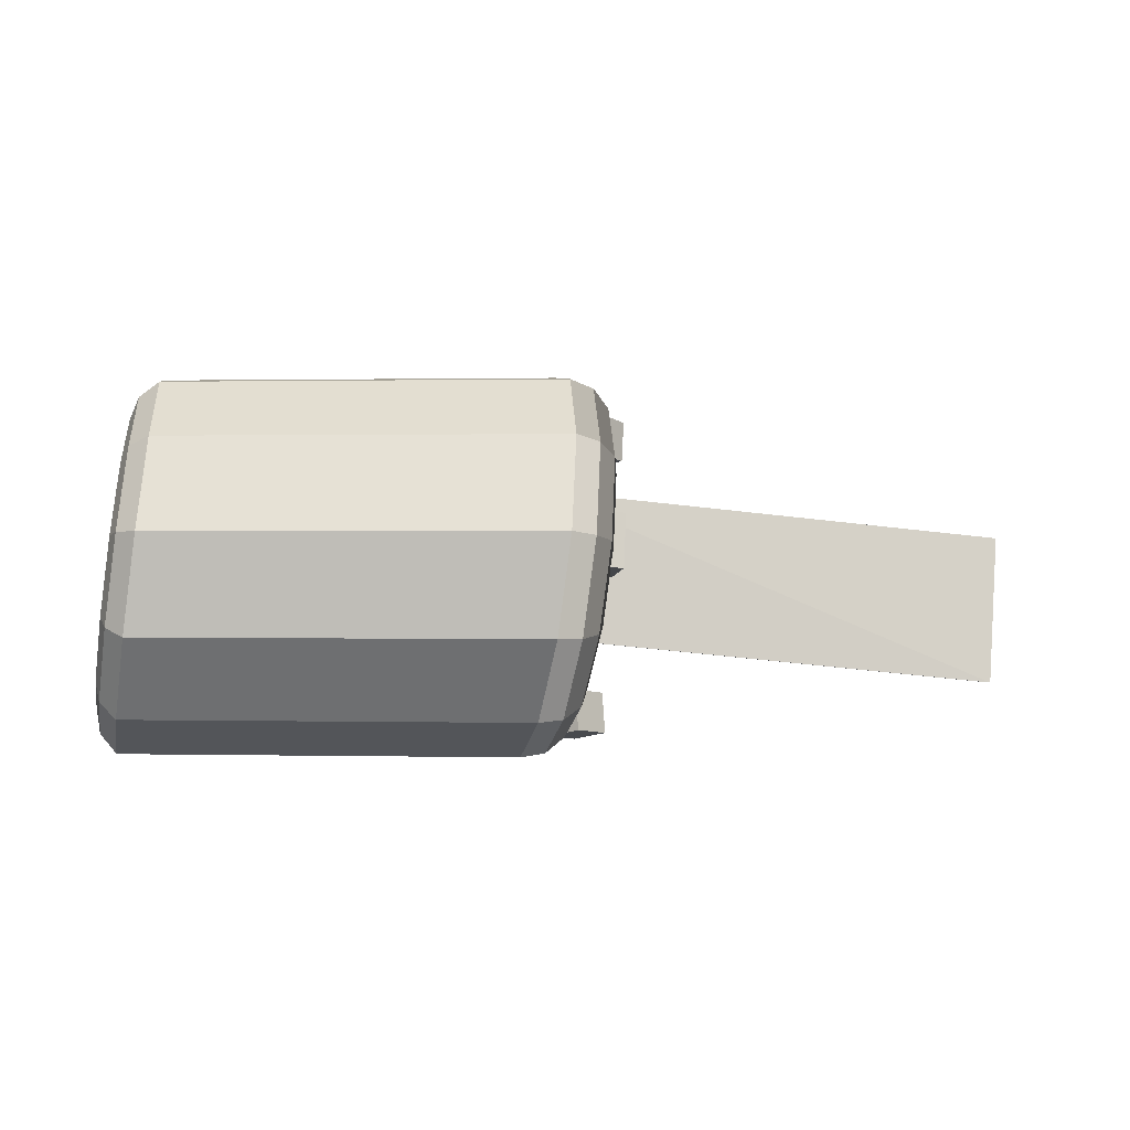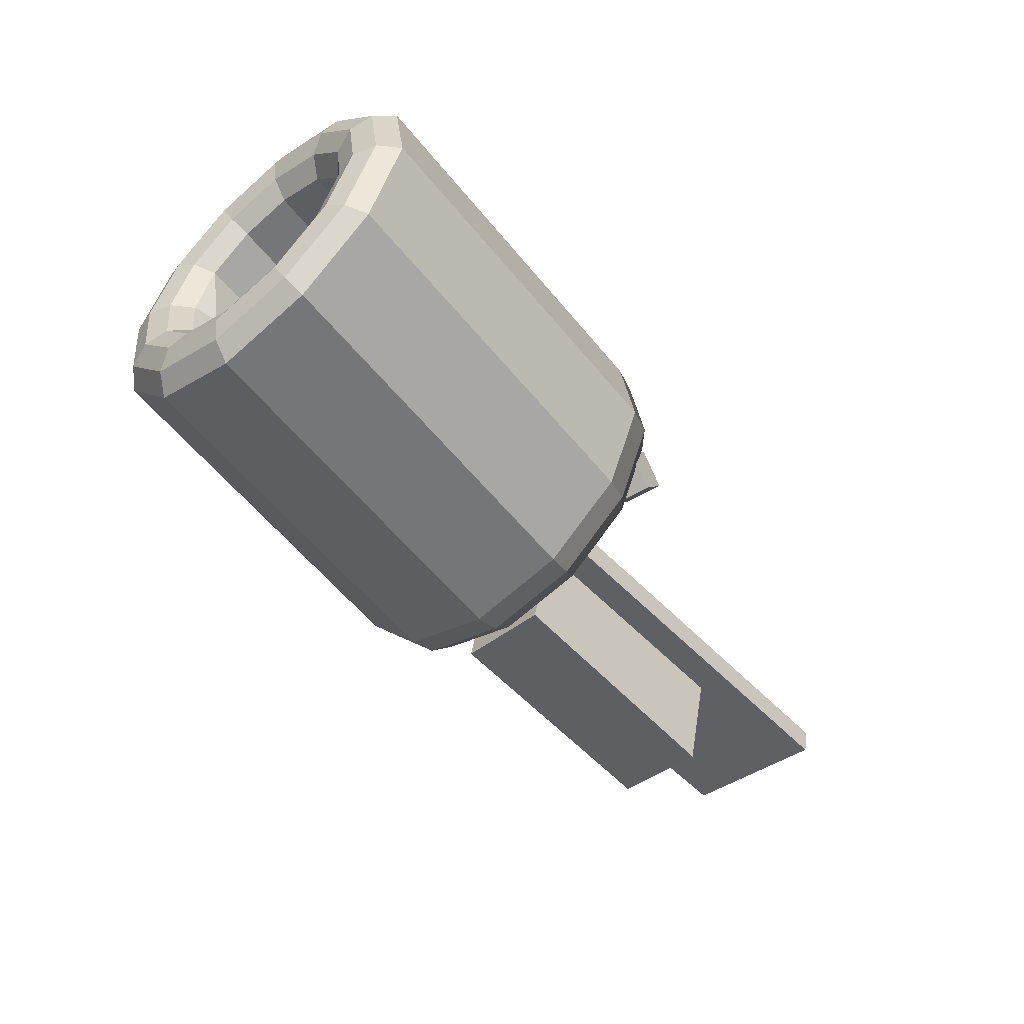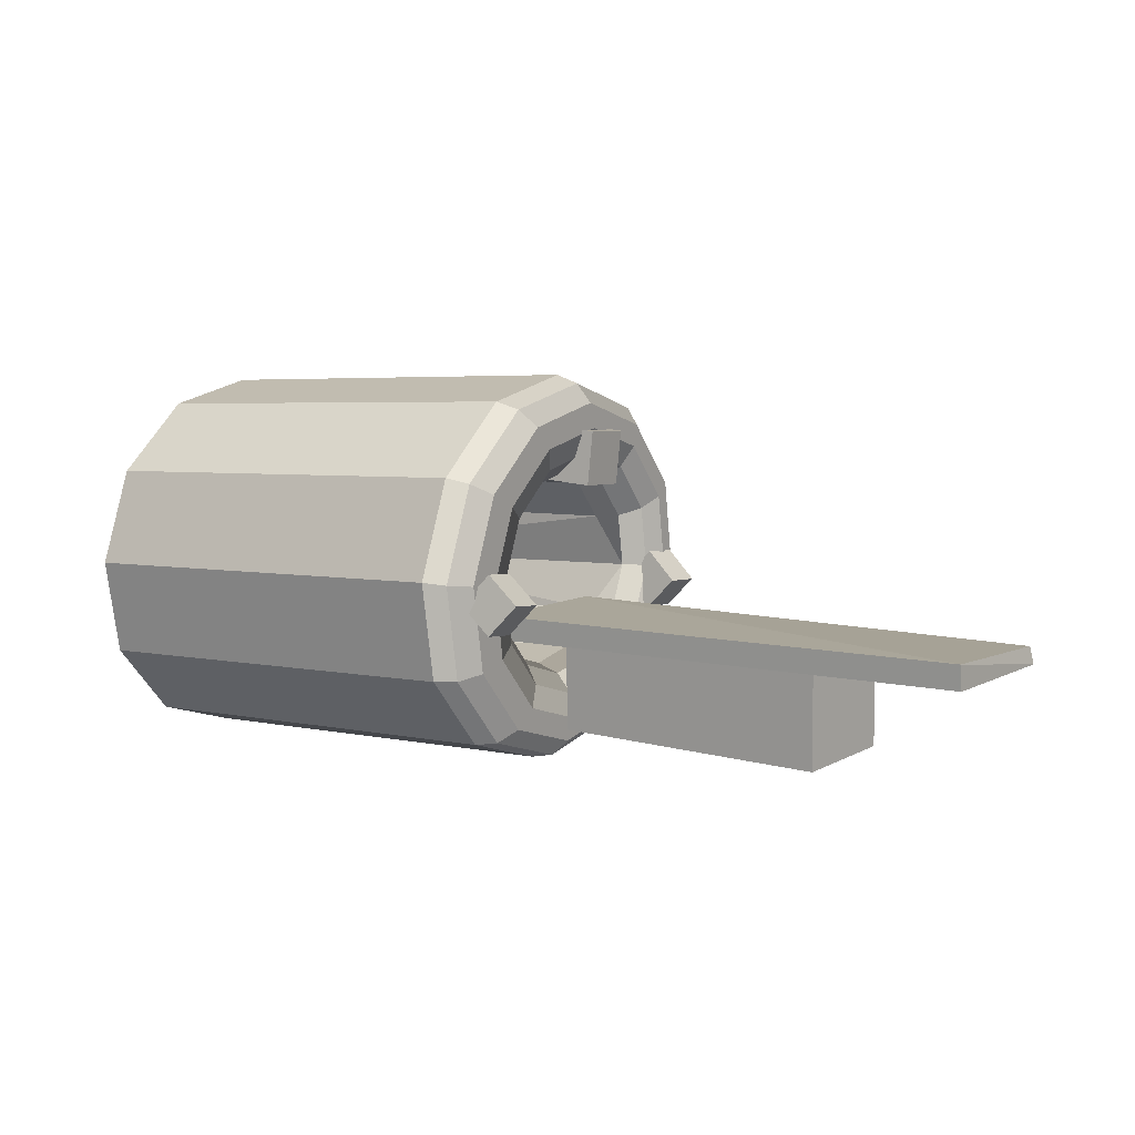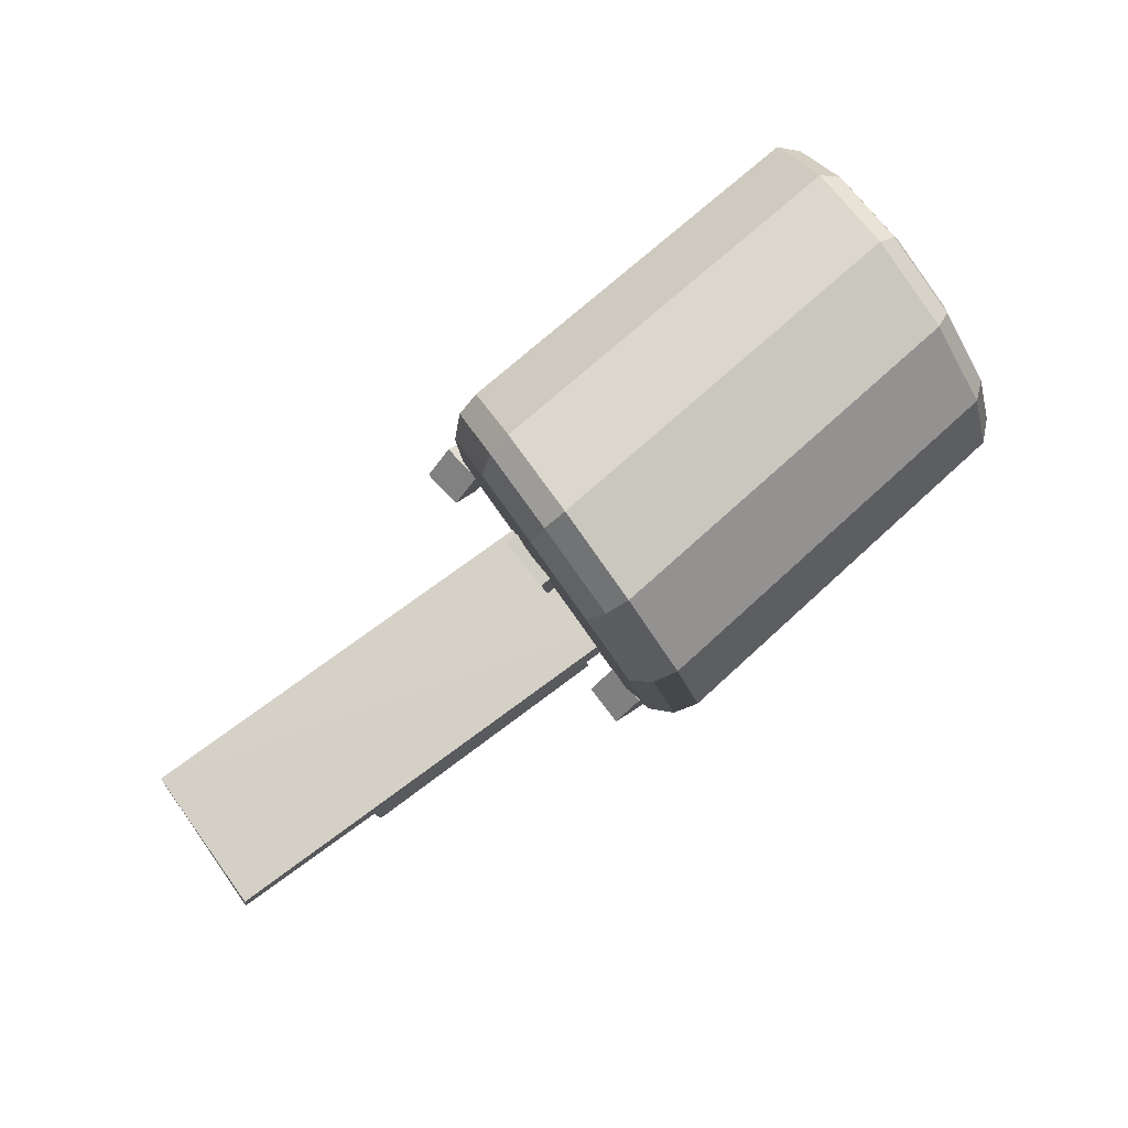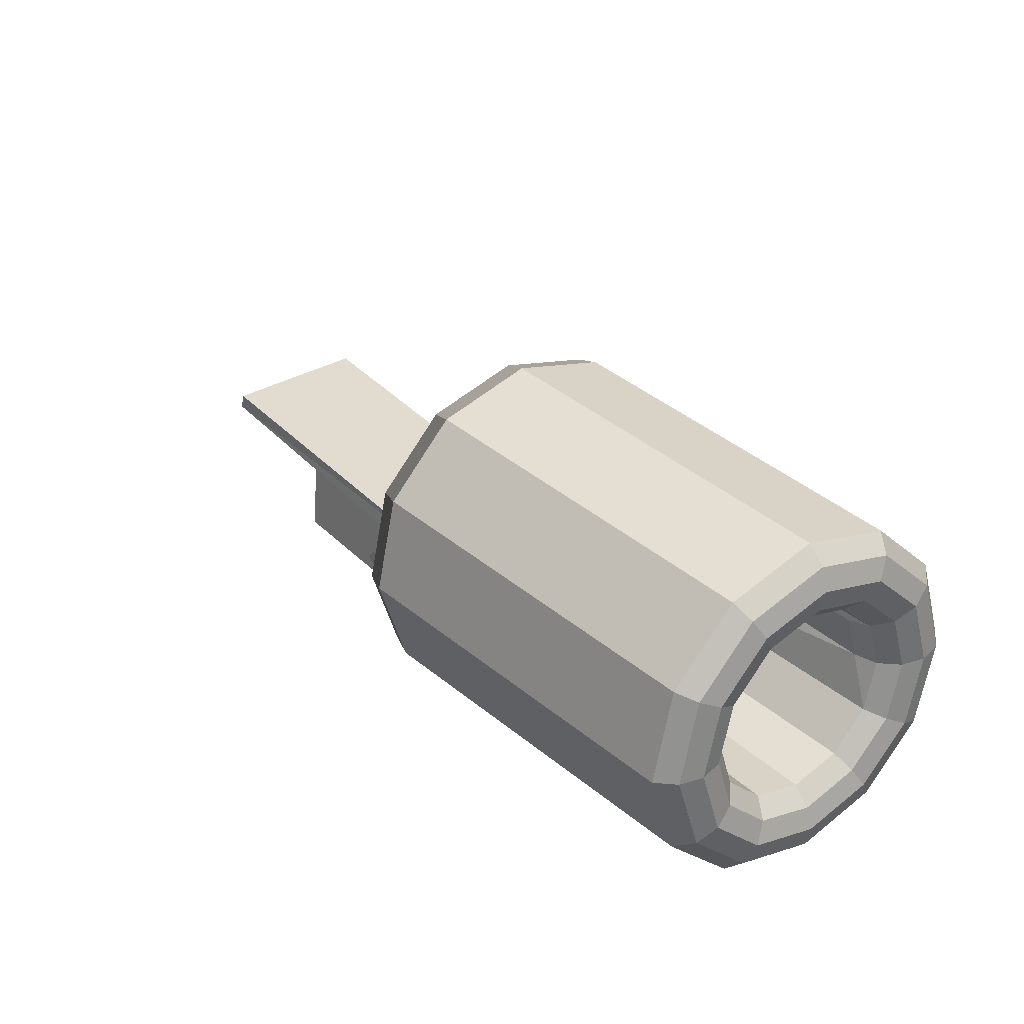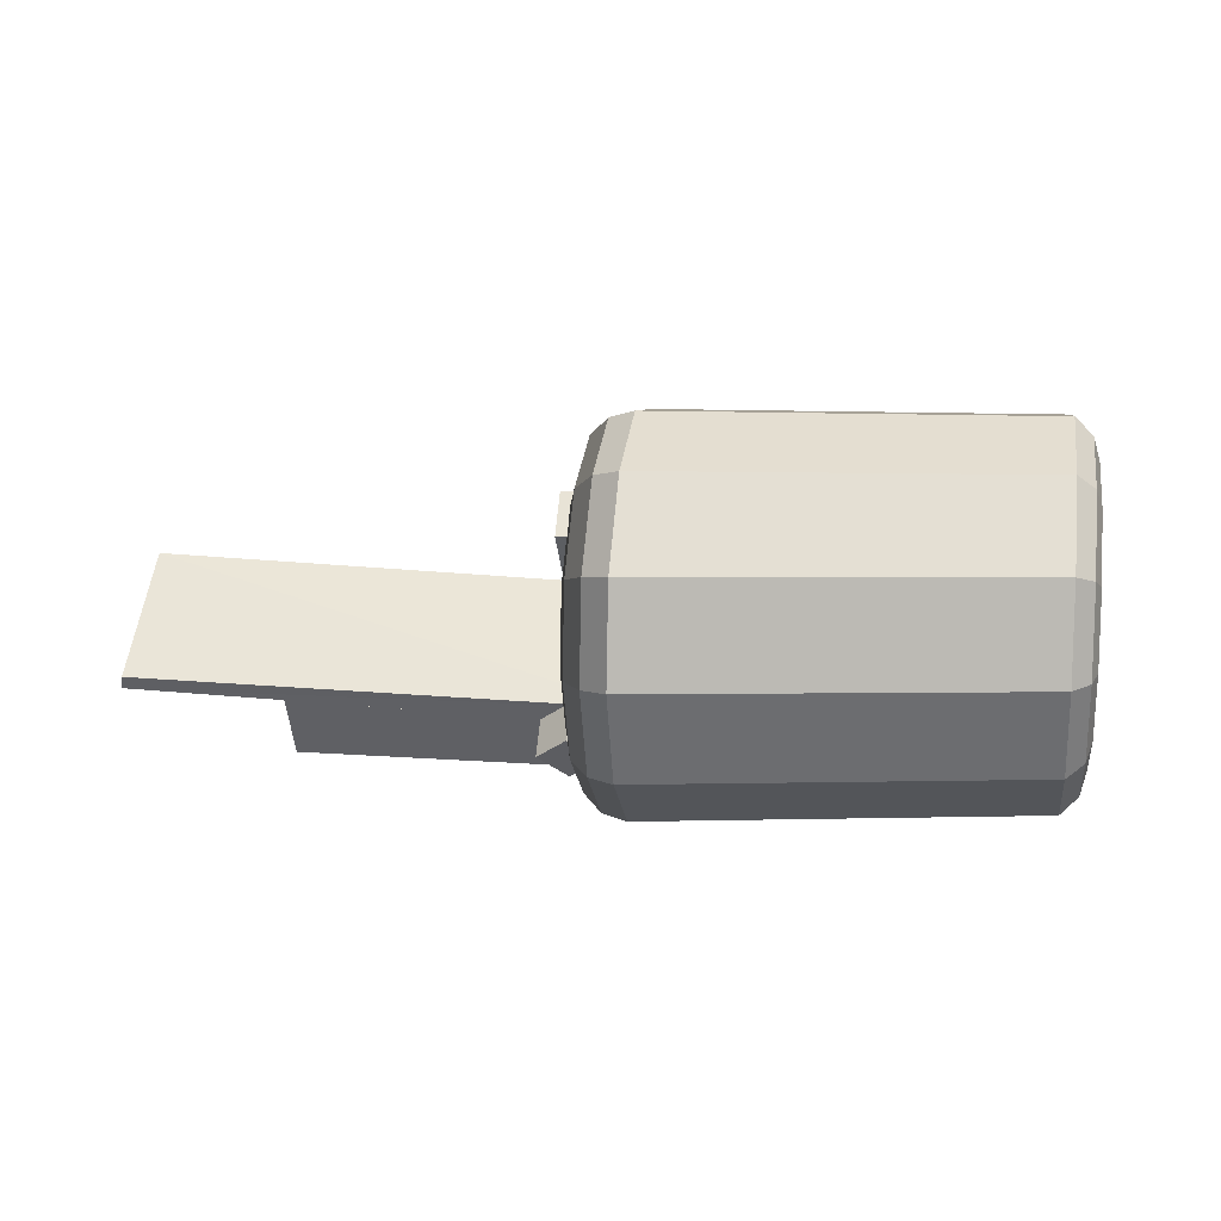
<metadata>
{"format":"obj","ext":"obj","renderer":"f3d","projection":"perspective","resolution":1024,"background":"white","views":[{"elev":-11.5,"azim":175.9,"up":"+Z"},{"elev":-46.9,"azim":126.4,"up":"+Y"},{"elev":2.9,"azim":-149.6,"up":"+Y"},{"elev":78.5,"azim":-40.2,"up":"+Y"},{"elev":38.3,"azim":48.8,"up":"+Y"},{"elev":53.2,"azim":2.0,"up":"+Y"}]}
</metadata>
<code>
v 0.00242 0.3824 -0.01866
v 0.02289 0.3297 -0.1942
v 0.03617 0.3815 -0.2244
v 0.01229 0.443 -0.01958
v 0.07743 0.4228 -0.2437
v 0.05105 0.4907 -0.01755
v 0.1356 0.4423 -0.2472
v 0.1083 0.5126 -0.01311
v 1.097 0.4509 -0.2562
v 1.071 0.5188 -0.03
v 1.142 0.4186 -0.2294
v 1.118 0.48 -0.02465
v 1.16 0.3699 -0.1966
v 1.14 0.4226 -0.02104
v 1.147 0.318 -0.1664
v 1.13 0.362 -0.02012
v 1.106 0.2768 -0.147
v 1.091 0.3143 -0.02215
v 0.1456 0.2413 -0.1211
v 0.1319 0.2764 -0.004053
v 0.08605 0.2487 -0.1346
v 0.07149 0.2862 -0.0097
v 0.04115 0.281 -0.1613
v 0.02409 0.3249 -0.01505
v 0.04736 0.1962 -0.319
v 0.06472 0.2258 -0.37
v 0.109 0.2508 -0.4046
v 0.1682 0.2643 -0.4136
v 1.129 0.2789 -0.4171
v 1.171 0.2628 -0.3751
v 1.185 0.2364 -0.3214
v 1.167 0.2068 -0.2704
v 1.123 0.1819 -0.2358
v 1.064 0.1683 -0.2268
v 0.1035 0.1537 -0.2234
v 0.06154 0.1698 -0.2654
v 0.06927 0.01766 -0.3598
v 0.09029 0.01754 -0.4175
v 0.1372 0.02071 -0.4571
v 0.1975 0.02632 -0.4679
v 1.157 0.04883 -0.4696
v 1.196 0.05456 -0.4226
v 1.207 0.05793 -0.3621
v 1.186 0.05805 -0.3044
v 1.139 0.05488 -0.2648
v 1.078 0.04927 -0.254
v 0.119 0.02676 -0.2523
v 0.0798 0.02103 -0.2993
v 0.08276 -0.158 -0.3055
v 0.106 -0.1875 -0.3542
v 0.1546 -0.2057 -0.3871
v 0.2154 -0.208 -0.3955
v 1.174 -0.1776 -0.3996
v 1.212 -0.1504 -0.3592
v 1.22 -0.1178 -0.3078
v 1.197 -0.08838 -0.2591
v 1.148 -0.07011 -0.2262
v 0.1855 -0.08384 -0.1952
v 0.1286 -0.09823 -0.2137
v 0.09104 -0.1254 -0.254
v 0.0842 -0.2839 -0.1706
v 0.1077 -0.3342 -0.1969
v 0.1564 -0.3679 -0.2134
v 0.2174 -0.3757 -0.2158
v 1.176 -0.3397 -0.2259
v 1.214 -0.2972 -0.202
v 1.222 -0.2436 -0.173
v 1.198 -0.1932 -0.1468
v 1.149 -0.1596 -0.1303
v 0.1864 -0.1677 -0.1054
v 0.1297 -0.1877 -0.1178
v 0.09224 -0.2302 -0.1417
v 0.07321 -0.3261 0.008524
v 0.09488 -0.3835 0.01214
v 0.1423 -0.4223 0.01749
v 0.2027 -0.432 0.02313
v 1.162 -0.3942 0.005034
v 1.201 -0.3465 0.007065
v 1.211 -0.2858 0.006149
v 1.189 -0.2284 0.002533
v 1.141 -0.1896 -0.002815
v 0.1791 -0.1959 0.01407
v 0.1218 -0.2178 0.009639
v 0.08308 -0.2654 0.007608
v 0.05274 -0.2734 0.1841
v 0.071 -0.322 0.2169
v 0.1159 -0.3544 0.2437
v 0.1754 -0.3618 0.2572
v 1.136 -0.3263 0.2312
v 1.177 -0.285 0.2119
v 1.19 -0.2331 0.1817
v 1.172 -0.1845 0.1488
v 1.127 -0.1522 0.122
v 0.1655 -0.1607 0.1311
v 0.1073 -0.1803 0.1345
v 0.06602 -0.2215 0.1539
v 0.02827 -0.1399 0.3089
v 0.04245 -0.1663 0.3626
v 0.08436 -0.1824 0.4046
v 0.1428 -0.1838 0.4236
v 1.104 -0.1542 0.3921
v 1.148 -0.1293 0.3575
v 1.166 -0.09965 0.3065
v 1.151 -0.07327 0.2529
v 1.11 -0.05721 0.2109
v 0.1491 -0.07175 0.2143
v 0.08988 -0.08533 0.2233
v 0.04563 -0.1103 0.2579
v 0.006359 0.0386 0.3496
v 0.01688 0.04197 0.4101
v 0.05613 0.04769 0.4571
v 0.1136 0.05424 0.4779
v 1.076 0.07581 0.4446
v 1.123 0.07898 0.405
v 1.144 0.07887 0.3473
v 1.133 0.07549 0.2868
v 1.094 0.06977 0.2398
v 1.036 0.06323 0.2189
v 0.07429 0.04165 0.2523
v 0.02737 0.03848 0.2919
v -0.007125 0.2143 0.2953
v 0.001153 0.247 0.3467
v 0.03875 0.2741 0.3871
v 0.09559 0.2885 0.4055
v 1.058 0.3022 0.3746
v 1.107 0.284 0.3417
v 1.13 0.2546 0.2929
v 1.122 0.2219 0.2415
v 1.084 0.1948 0.2012
v 0.1256 0.1644 0.2053
v 0.0647 0.1666 0.2136
v 0.01613 0.1849 0.2466
v -0.008567 0.3401 0.1605
v -0.0005292 0.3938 0.1895
v 0.03689 0.4363 0.2133
v 0.09367 0.4563 0.2258
v 1.057 0.4644 0.2009
v 1.105 0.4308 0.1844
v 1.129 0.3804 0.1581
v 1.121 0.3268 0.1292
v 1.083 0.2843 0.1053
v 0.1246 0.2483 0.1154
v 0.06367 0.2561 0.1178
v 0.01493 0.2898 0.1343
v -1.041 -0.1486 0.1249
v -1.005 -0.1769 -0.2423
v -1.006 -0.1191 -0.2522
v 0.1595 -0.09866 0.2232
v 0.1586 -0.0408 0.2133
v 0.1944 -0.06912 -0.1538
v 0.1953 -0.127 -0.1439
v -1.033 -0.108 0.1213
v -0.6534 -0.3608 0.1488
v -0.6044 -0.3952 -0.09394
v -0.6219 -0.1488 -0.1324
v -0.6709 -0.1144 0.1103
v 0.01121 -0.3131 0.1965
v -0.006287 -0.06671 0.158
v 0.04266 -0.1011 -0.08471
v 0.06015 -0.3475 -0.04624
v 0.1022 0.3928 0.06566
v 0.1073 0.3894 -0.06419
v 0.1228 0.2604 -0.06027
v 0.1177 0.2638 0.06959
v -0.02673 0.3772 0.06101
v -0.01124 0.2481 0.06494
v -0.006153 0.2448 -0.06492
v -0.02164 0.3738 -0.06885
v 0.08079 0.007452 0.3867
v 0.08584 0.007093 0.2868
v 0.01802 -0.06633 0.2836
v 0.01297 -0.06597 0.3835
v 0.007481 0.07535 0.3827
v -0.06034 0.001929 0.3795
v -0.05529 0.001569 0.2797
v 0.01253 0.07499 0.2828
v 0.1346 -0.02926 -0.31
v 0.1281 -0.02583 -0.4097
v 0.05678 -0.09584 -0.4075
v 0.06319 -0.09927 -0.3078
v 0.06481 0.04207 -0.3031
v -0.006556 -0.02794 -0.3009
v -0.01297 -0.02451 -0.4006
v 0.0584 0.0455 -0.4028
f 4 3 2 1
f 6 5 3 4
f 8 7 5 6
f 10 9 7 8
f 12 11 9 10
f 14 13 11 12
f 16 15 13 14
f 18 17 15 16
f 20 19 17 18
f 22 21 19 20
f 24 23 21 22
f 1 2 23 24
f 3 26 25 2
f 5 27 26 3
f 7 28 27 5
f 11 30 29 9
f 13 31 30 11
f 15 32 31 13
f 17 33 32 15
f 19 34 33
f 21 35 19
f 23 36 35 21
f 2 25 36 23
f 26 38 37 25
f 27 39 38 26
f 28 40 39 27
f 30 42 41 29
f 31 43 42 30
f 32 44 43 31
f 33 45 44 32
f 34 46 45 33
f 35 47 46 34
f 36 48 47 35
f 25 37 48 36
f 38 50 49 37
f 39 51 50 38
f 40 52 51 39
f 42 54 53 41
f 43 55 54 42
f 44 56 55 43
f 45 57 56 44
f 46 58 57
f 47 59 58
f 48 60 59 47
f 37 49 60 48
f 50 62 61 49
f 51 63 62 50
f 52 64 63 51
f 53 65 64 52
f 54 66 65 53
f 55 67 66 54
f 56 68 67 55
f 57 69 68 56
f 58 70 69 57
f 59 71 70 58
f 60 72 71 59
f 49 61 72 60
f 62 74 73 61
f 63 75 74 62
f 64 76 75 63
f 65 77 76 64
f 66 78 77 65
f 67 79 78 66
f 68 80 79 67
f 69 81 80 68
f 70 82 81 69
f 71 83 82 70
f 72 84 83 71
f 61 73 84 72
f 74 86 85 73
f 75 87 86 74
f 76 88 87 75
f 77 89 88 76
f 78 90 89 77
f 79 91 90 78
f 80 92 91 79
f 81 93 92 80
f 82 94 93 81
f 83 95 94 82
f 84 96 95 83
f 73 85 96 84
f 86 98 97 85
f 87 99 98 86
f 88 100 99 87
f 89 101 100 88
f 90 102 101 89
f 91 103 102 90
f 92 104 103 91
f 93 105 104 92
f 94 106 105 93
f 95 107 106 94
f 96 108 107 95
f 85 97 108 96
f 98 110 109 97
f 99 111 110 98
f 100 112 111 99
f 102 114 113 101
f 103 115 114 102
f 104 116 115 103
f 105 117 116 104
f 106 118 105
f 107 119 106
f 108 120 119 107
f 97 109 120 108
f 110 122 121 109
f 111 123 122 110
f 112 124 123 111
f 114 126 125 113
f 115 127 126 114
f 116 128 127 115
f 117 129 128 116
f 118 130 129
f 119 131 130
f 120 132 131 119
f 109 121 132 120
f 122 134 133 121
f 123 135 134 122
f 124 136 135 123
f 126 138 137 125
f 127 139 138 126
f 128 140 139 127
f 129 141 140 128
f 130 142 141 129
f 131 143 142 130
f 132 144 143 131
f 121 133 144 132
f 134 4 1 133
f 135 6 4 134
f 136 8 6 135
f 137 10 8 136
f 138 12 10 137
f 139 14 12 138
f 140 16 14 139
f 141 18 16 140
f 142 20 18 141
f 143 22 20 142
f 144 24 22 143
f 133 1 24 144
f 118 117 105
f 129 117 118
f 33 17 19
f 57 45 46
f 119 118 106
f 130 118 119
f 35 34 19
f 58 46 47
f 147 146 145
f 151 150 149 148
f 146 151 148 145
f 149 150 147
f 148 149 145
f 147 150 151 146
f 145 152 147
f 147 152 149
f 149 152 145
f 156 155 154 153
f 160 159 158 157
f 154 160 157 153
f 158 159 155 156
f 157 158 156 153
f 155 159 160 154
f 172 171 170 169
f 176 175 174 173
f 170 176 173 169
f 174 175 171 172
f 173 174 172 169
f 171 175 176 170
f 180 179 178 177
f 184 183 182 181
f 178 184 181 177
f 182 183 179 180
f 181 182 180 177
f 179 183 184 178
f 9 29 28 7
f 29 41 40 28
f 41 53 52 40
f 101 113 112 100
f 113 125 124 112
f 125 137 136 124
f 164 163 162 161
f 168 167 166 165
f 162 168 165 161
f 166 167 163 164
f 165 166 164 161
f 163 167 168 162

</code>
